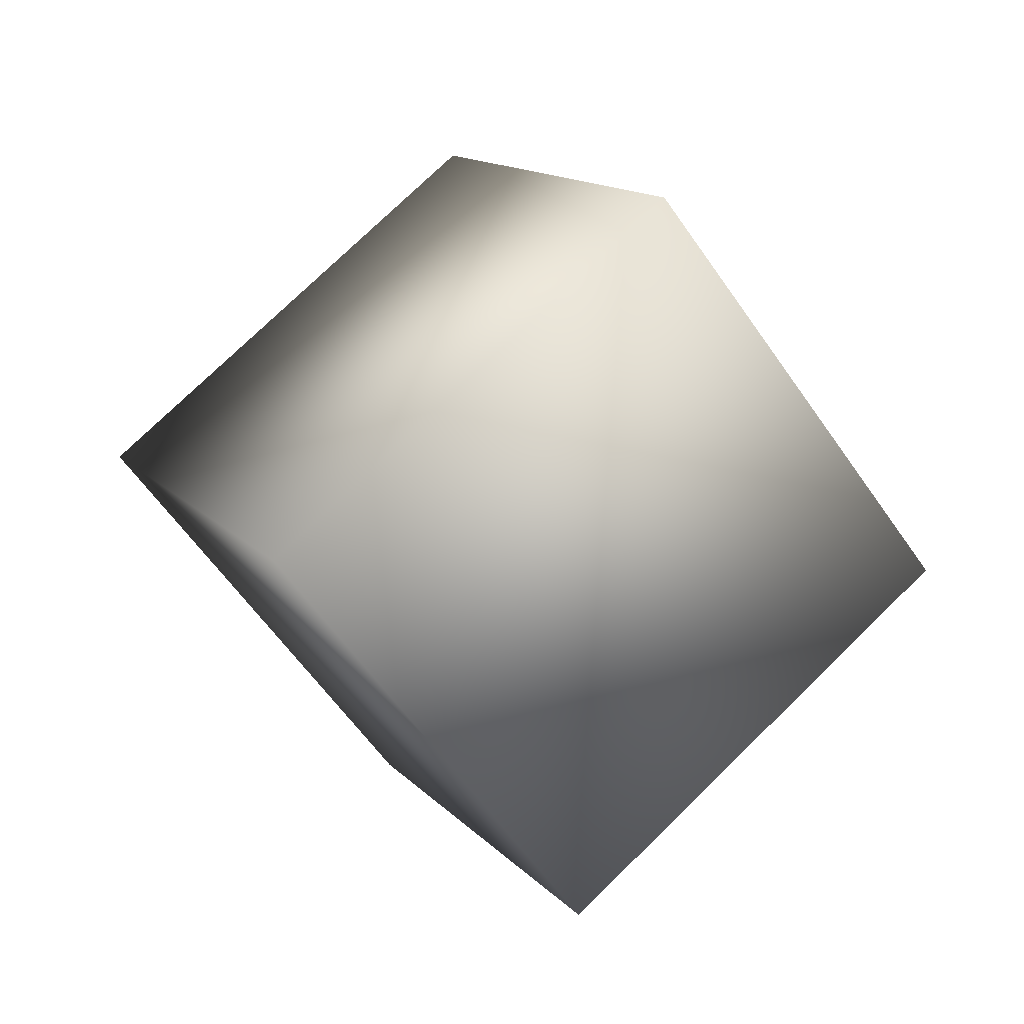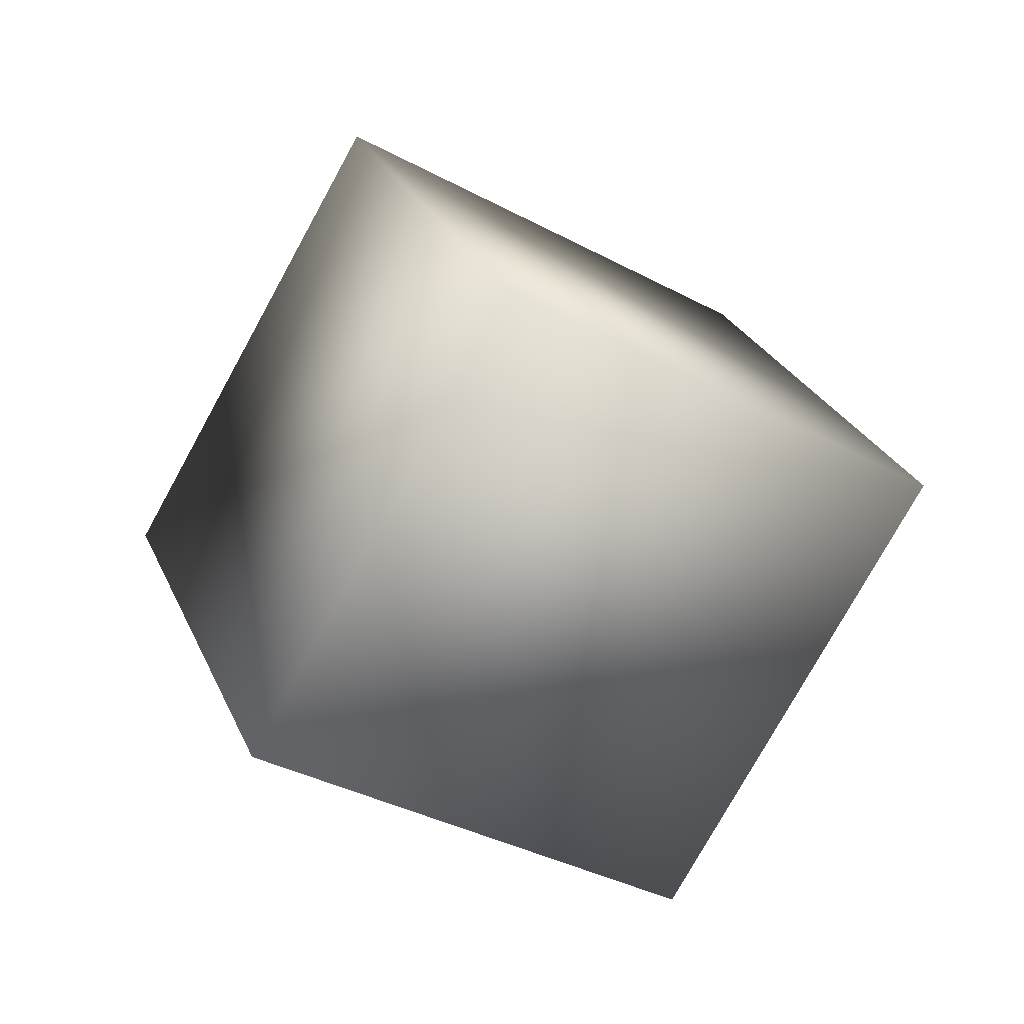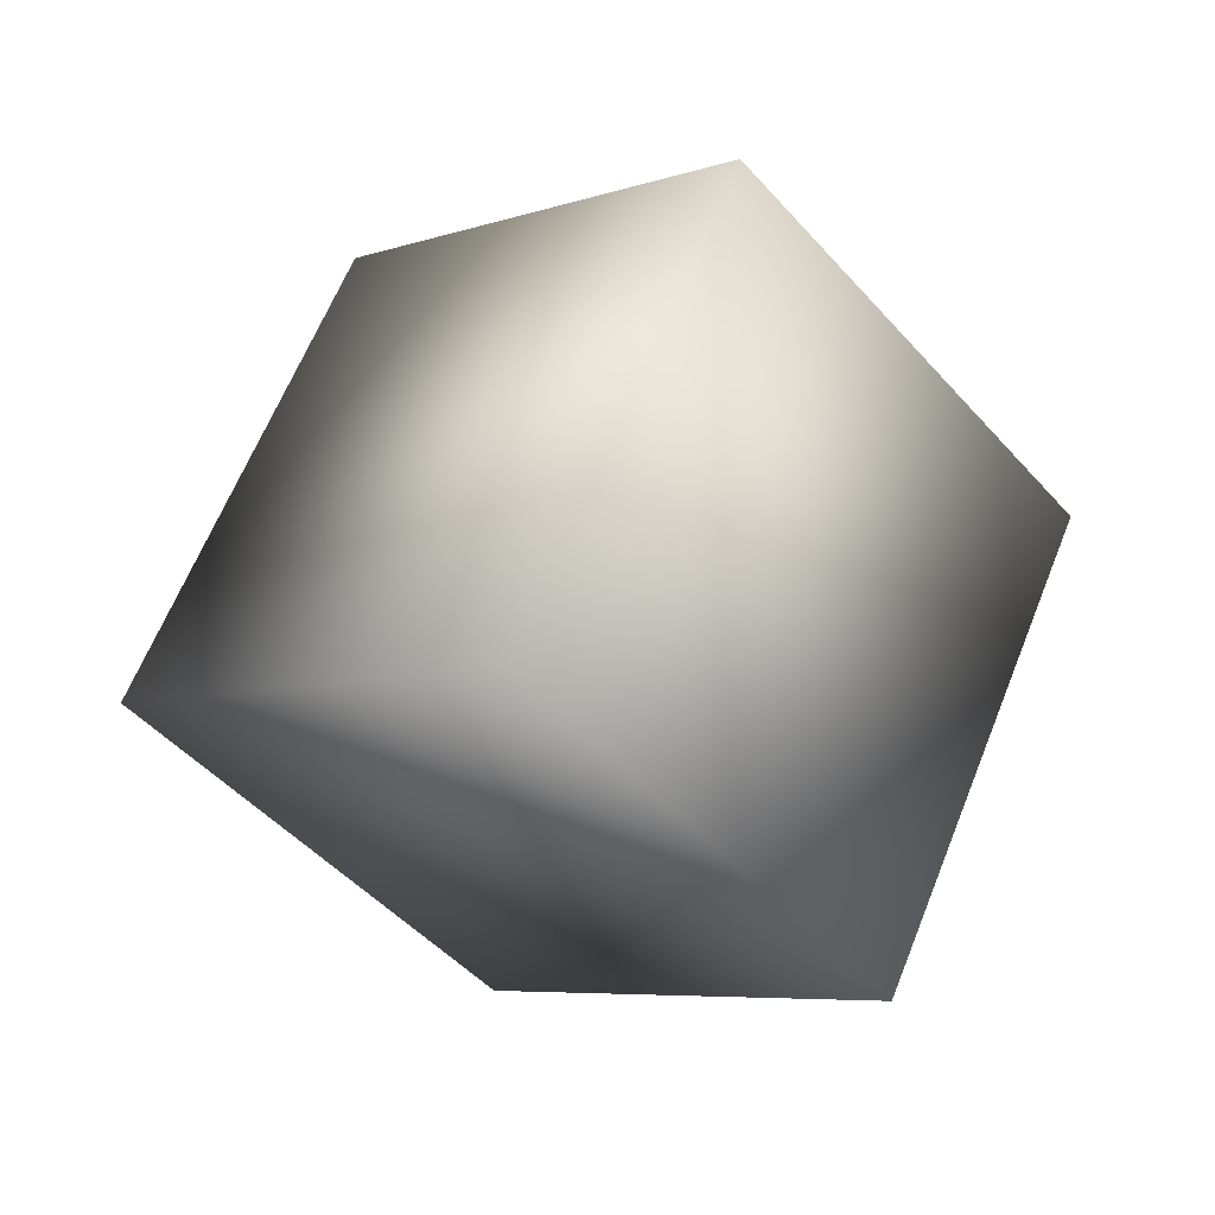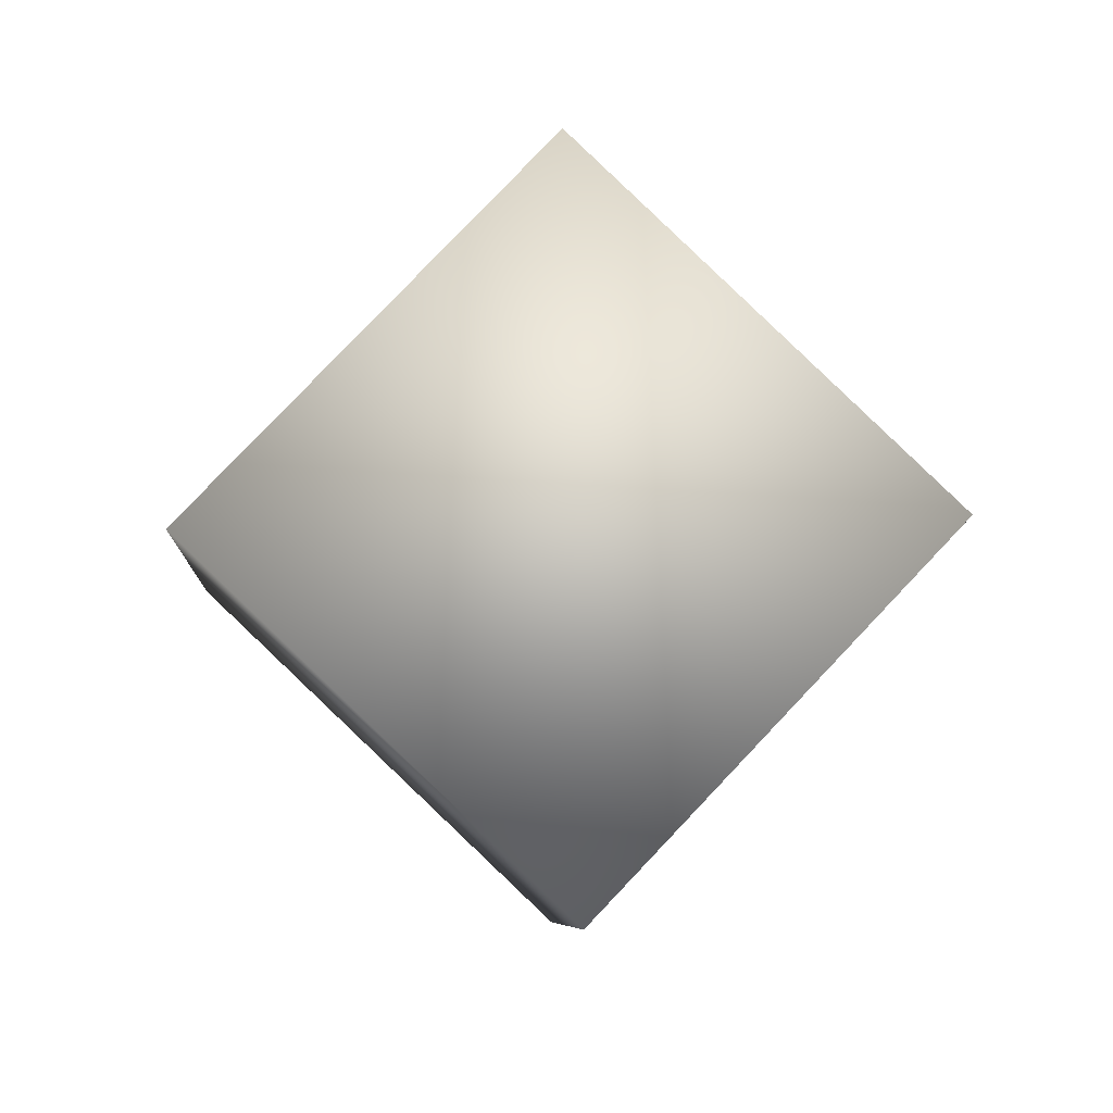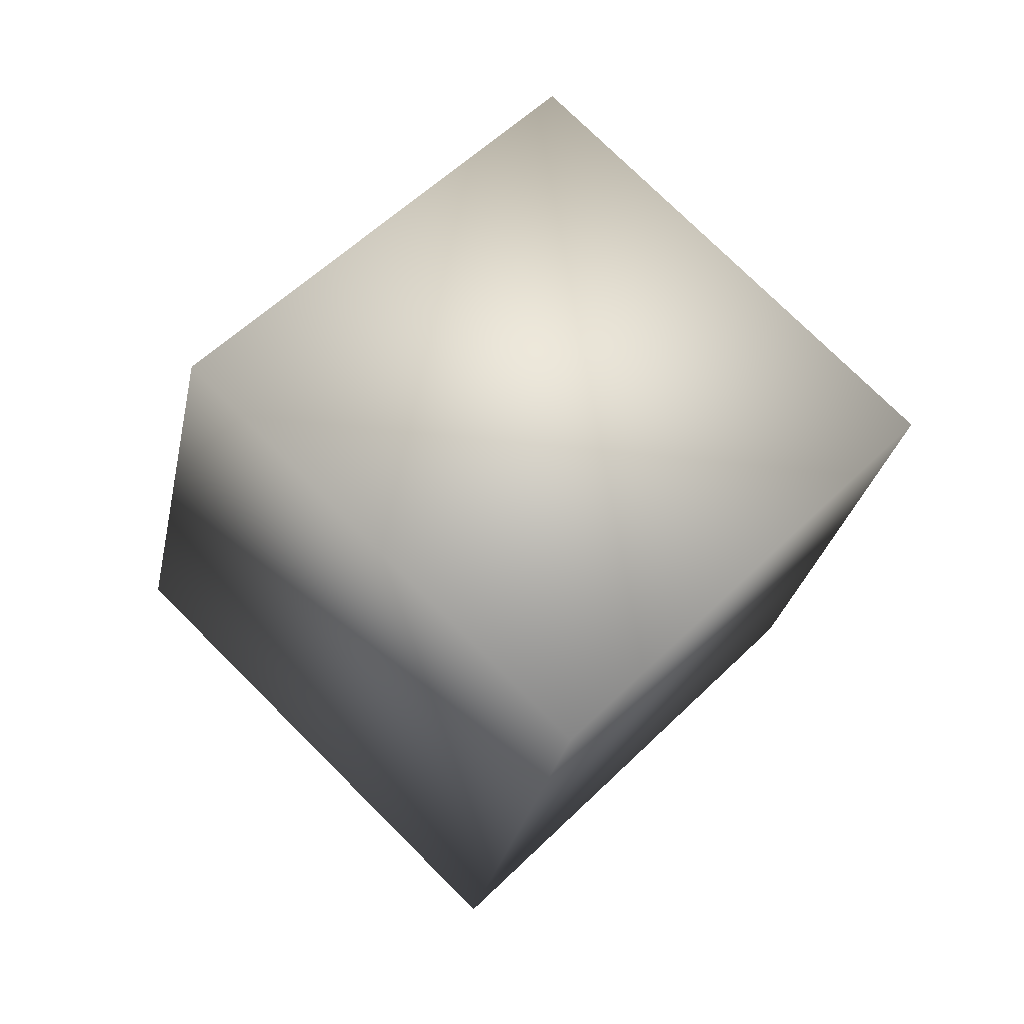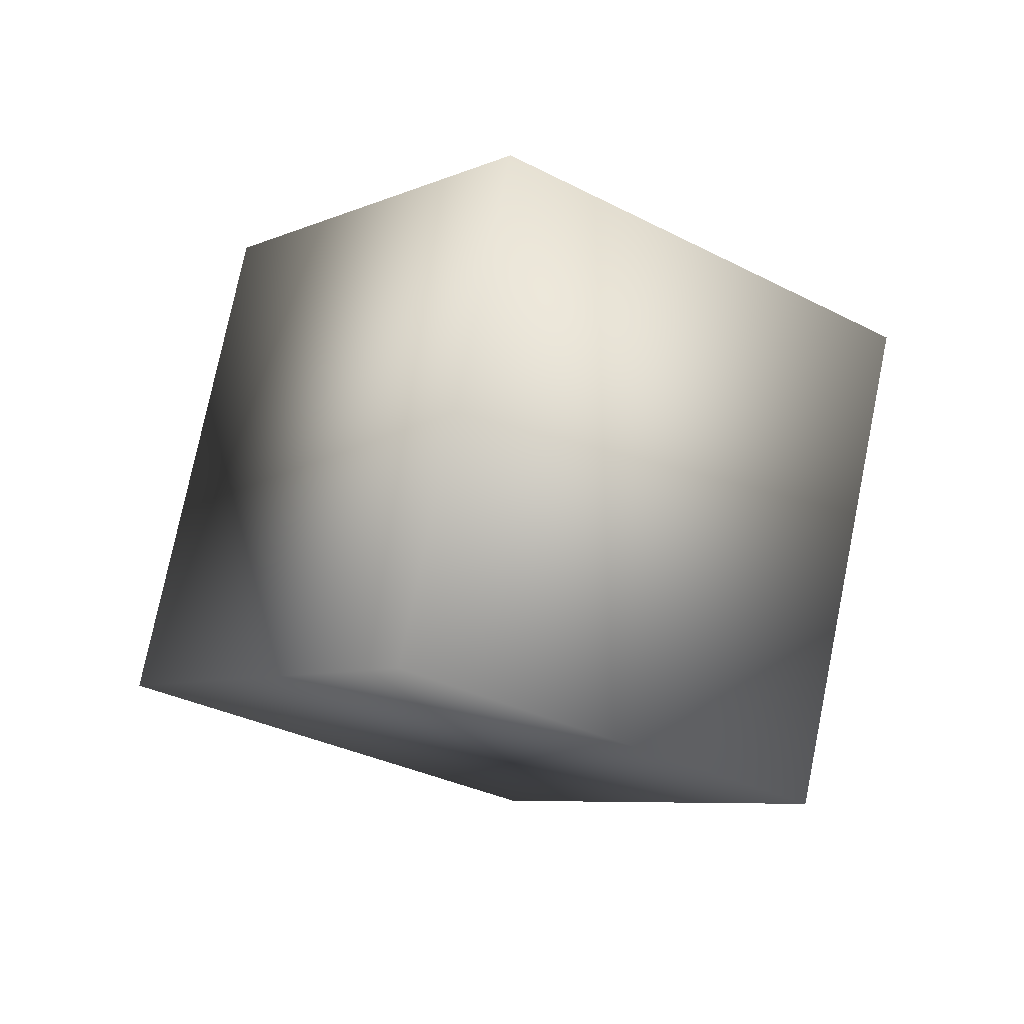
<metadata>
{"format":"obj","ext":"obj","renderer":"f3d","projection":"perspective","resolution":1024,"background":"white","views":[{"elev":-37.6,"azim":107.6,"up":"+Z"},{"elev":44.0,"azim":-128.2,"up":"+Y"},{"elev":-69.0,"azim":-67.6,"up":"+Z"},{"elev":-24.4,"azim":-111.9,"up":"+Z"},{"elev":-9.2,"azim":60.2,"up":"+Z"},{"elev":-58.7,"azim":-52.8,"up":"+Z"}]}
</metadata>
<code>
o box.001
v 2.628 3.987 11.88
v 3.53 3.532 8.689
v 2.53 2.182 10.35
v 3.628 5.337 10.21
v 5.67 2.819 9.396
v 5.768 4.623 10.92
v 4.67 1.468 11.06
v 4.768 3.273 12.58
f 1 3 2
f 4 2 5
f 6 5 7
f 7 3 1
f 5 2 3
f 4 6 8
f 1 2 4
f 4 5 6
f 6 7 8
f 7 1 8
f 5 3 7
f 4 8 1

</code>
